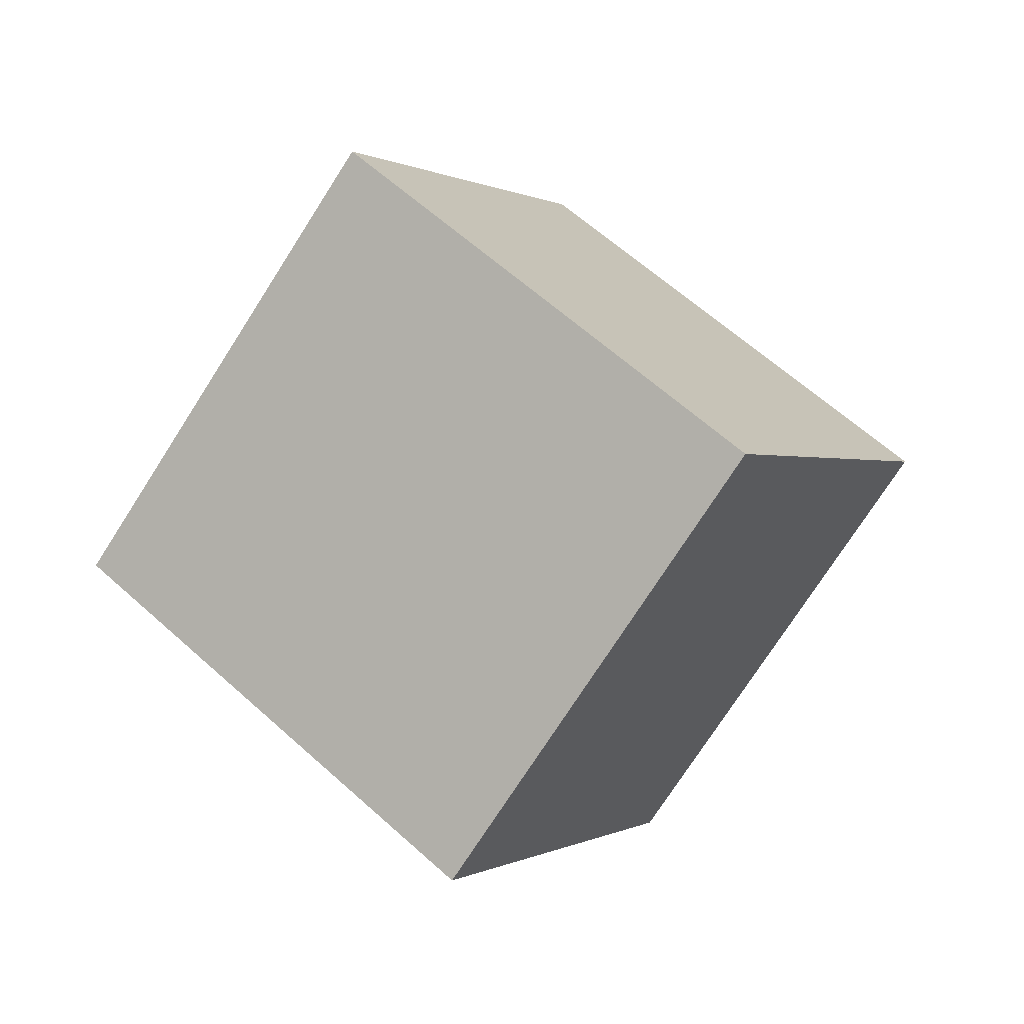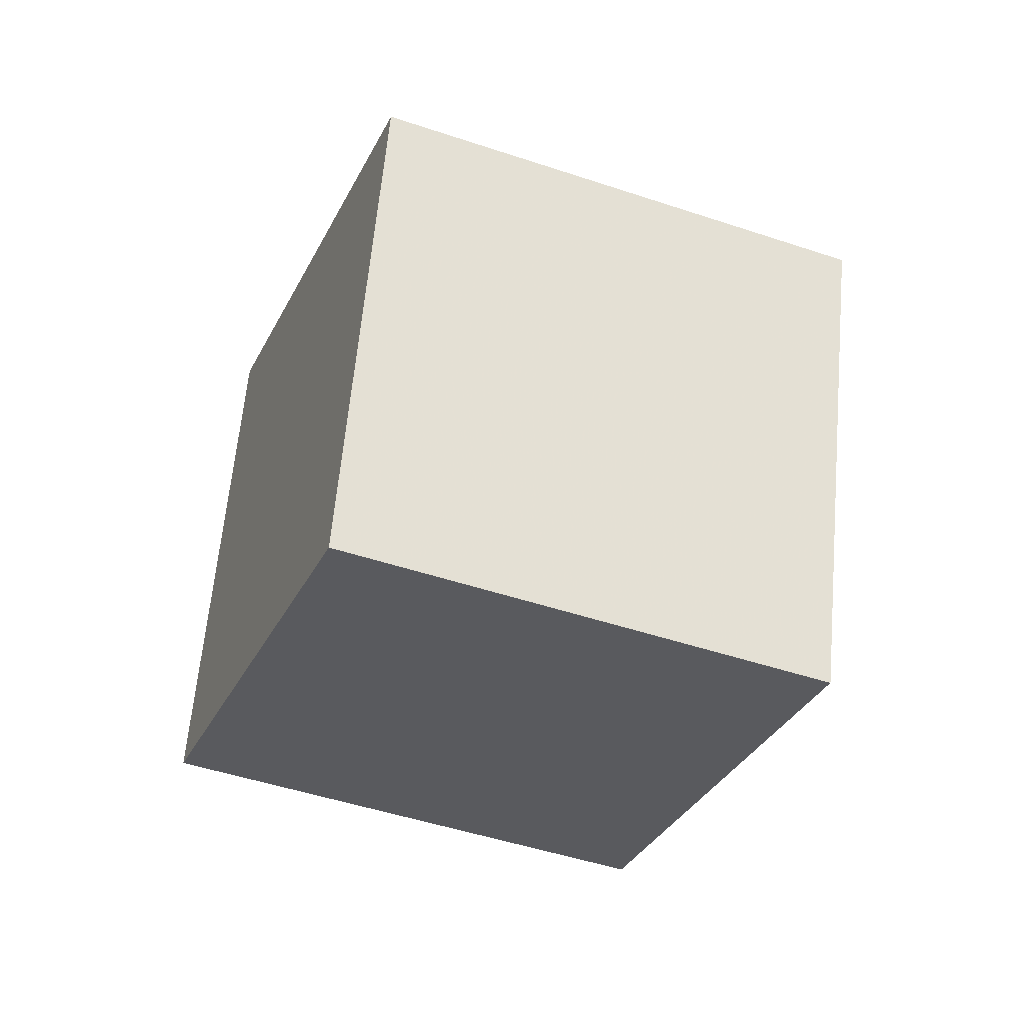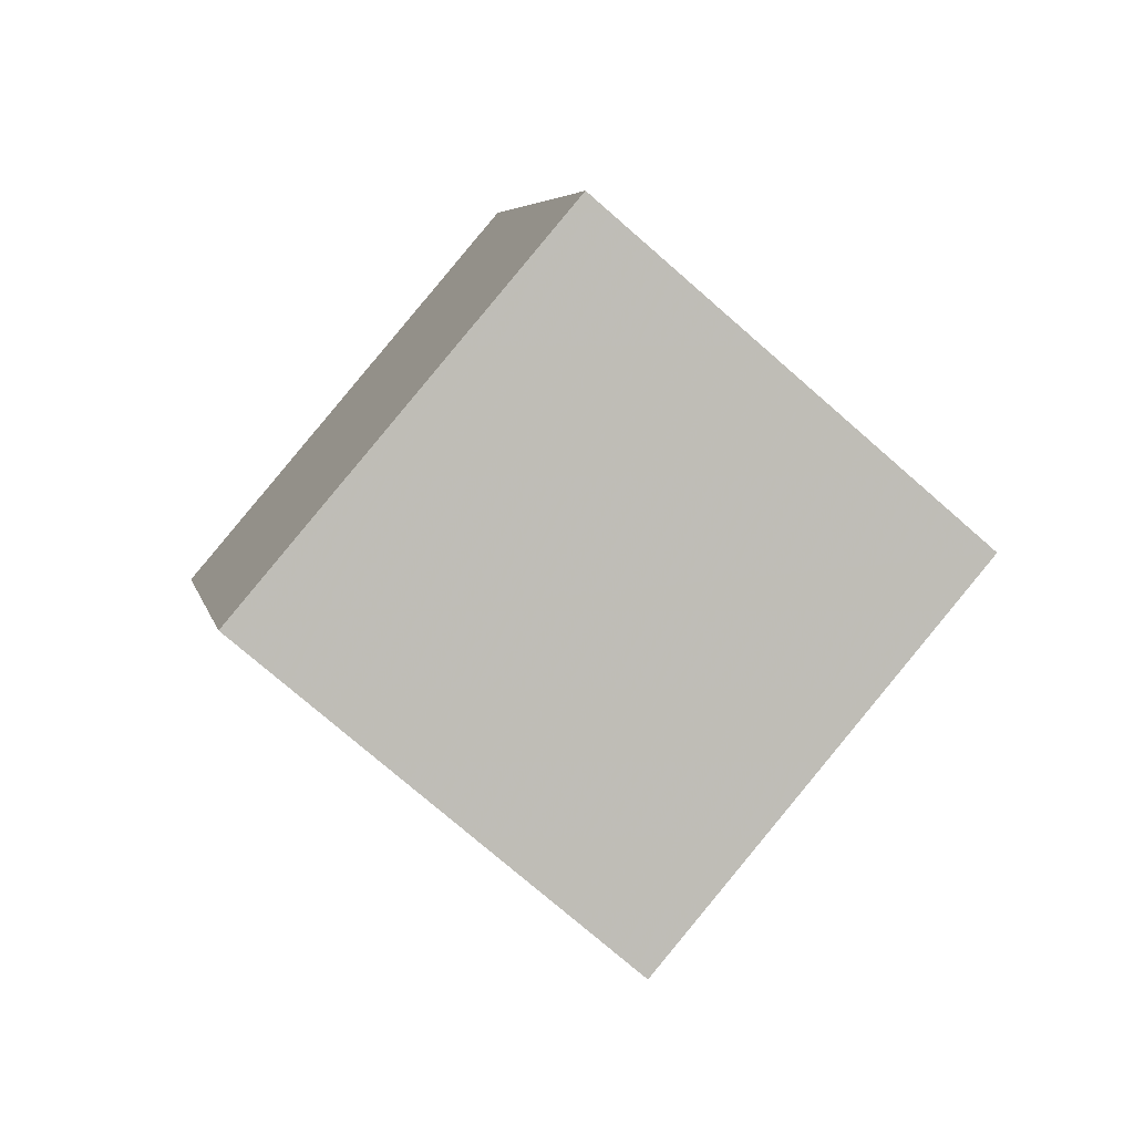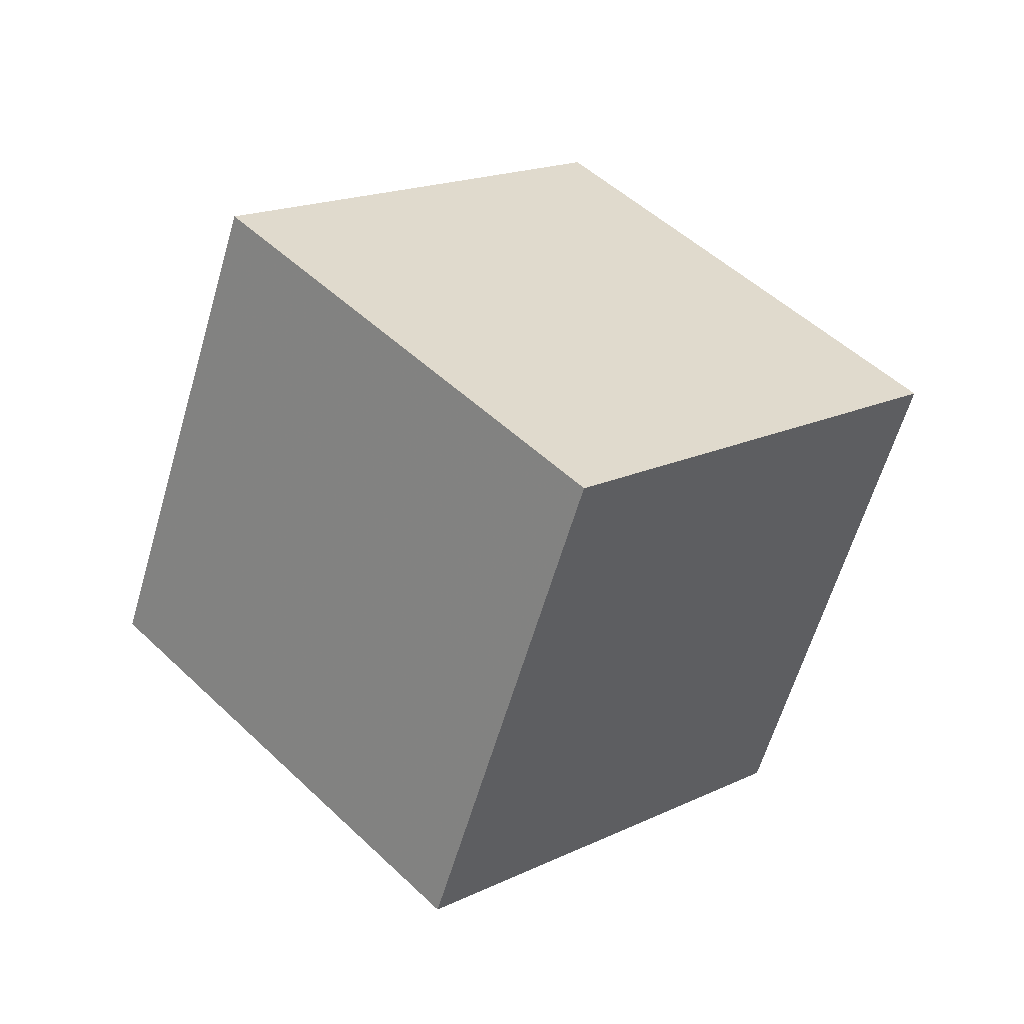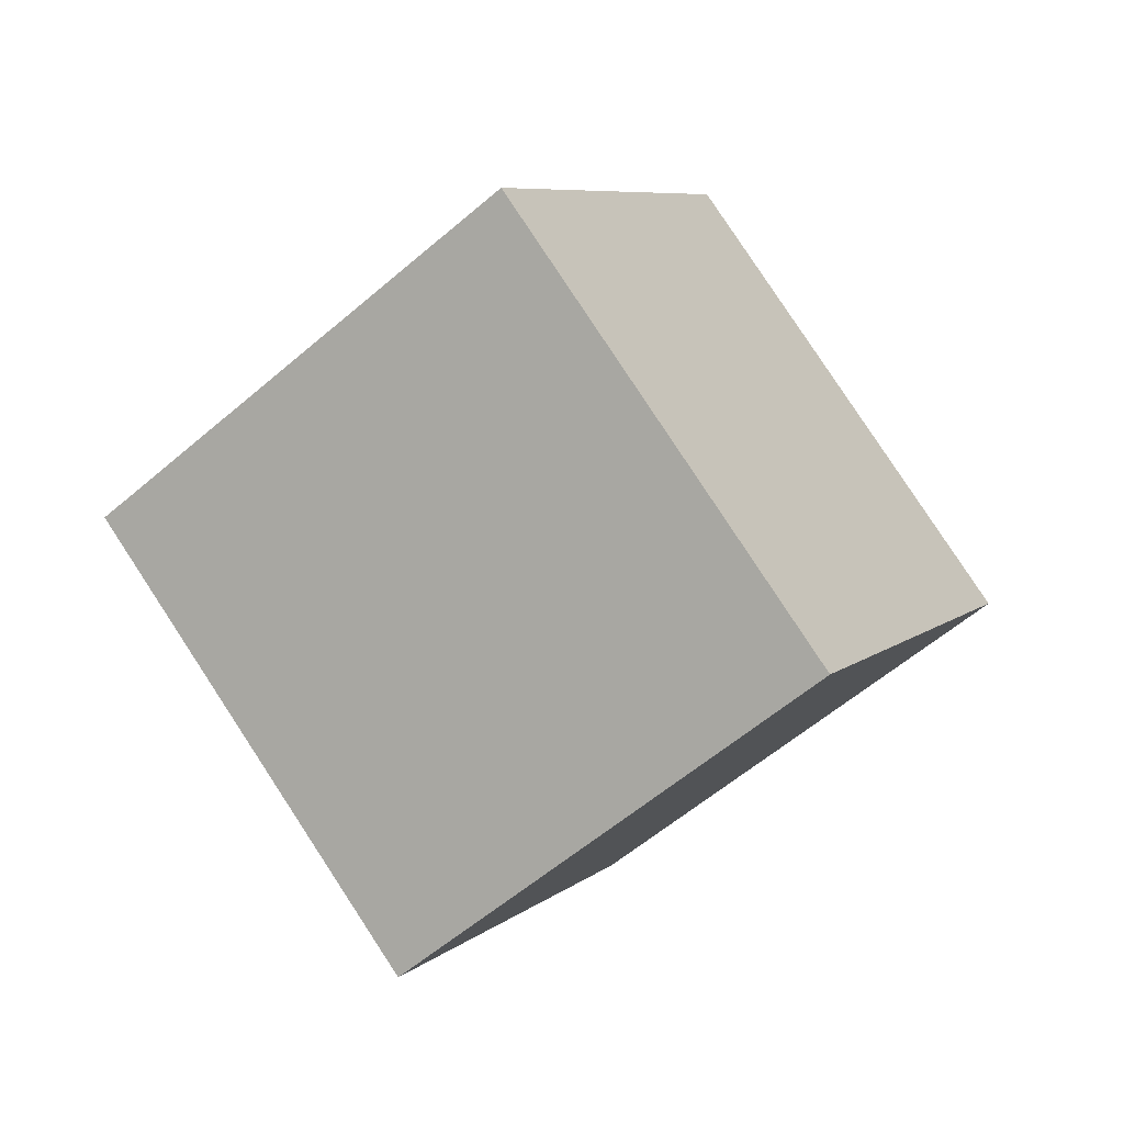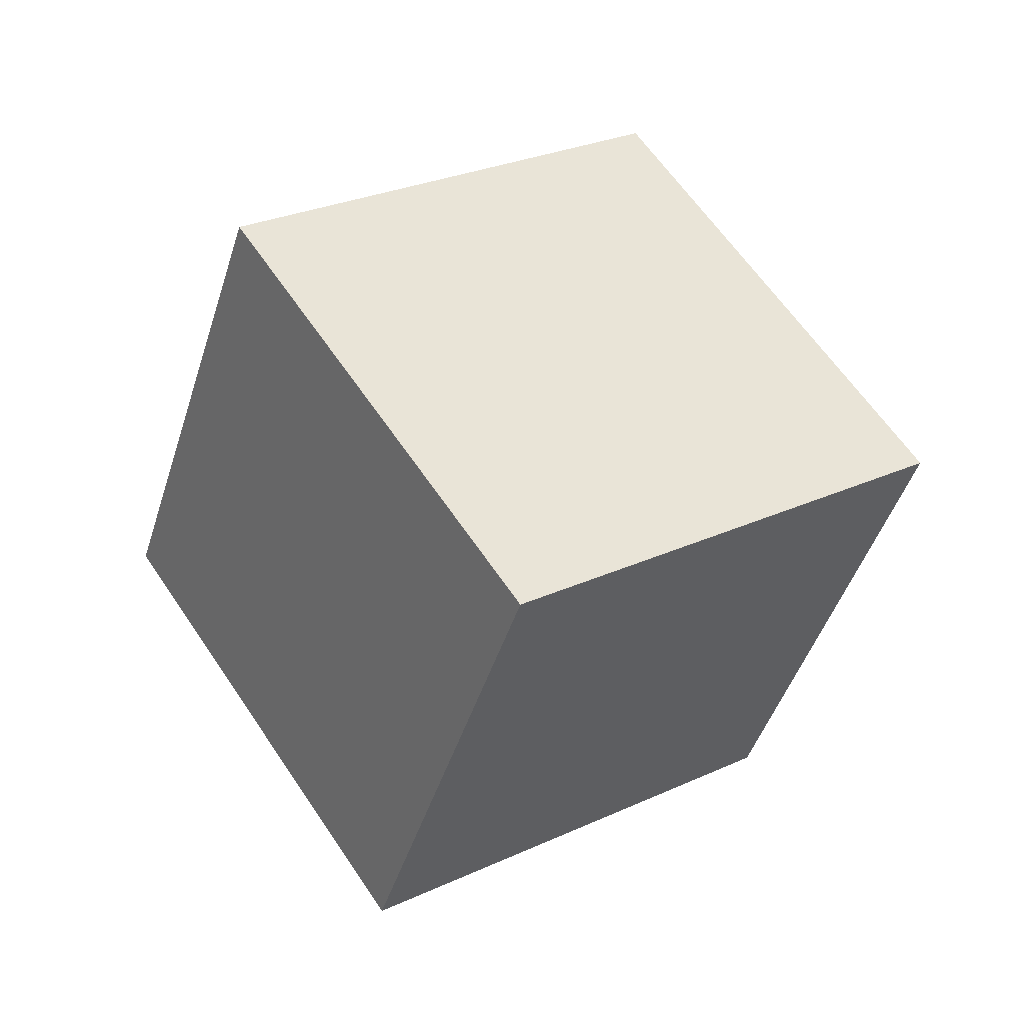
<metadata>
{"format":"obj","ext":"obj","renderer":"f3d","projection":"perspective","resolution":1024,"background":"white","views":[{"elev":-11.4,"azim":-25.0,"up":"+Y"},{"elev":-73.7,"azim":20.3,"up":"+Y"},{"elev":35.7,"azim":29.5,"up":"+Z"},{"elev":-47.5,"azim":113.4,"up":"+Y"},{"elev":18.0,"azim":153.3,"up":"+Y"},{"elev":7.9,"azim":3.2,"up":"+Y"}]}
</metadata>
<code>
v -0.9625 -3.019 -4.846
v 0.2423 -0.1744 -2.555
v -3.16 -0.5273 -6.784
v -1.955 2.317 -4.493
v 1.955 -2.317 -7.252
v 3.16 0.5273 -4.961
v -0.2423 0.1744 -9.19
v 0.9625 3.019 -6.899
f 1 4 3
f 4 7 3
f 8 5 7
f 6 1 5
f 7 1 3
f 4 6 8
f 1 2 4
f 4 8 7
f 8 6 5
f 6 2 1
f 7 5 1
f 4 2 6

</code>
